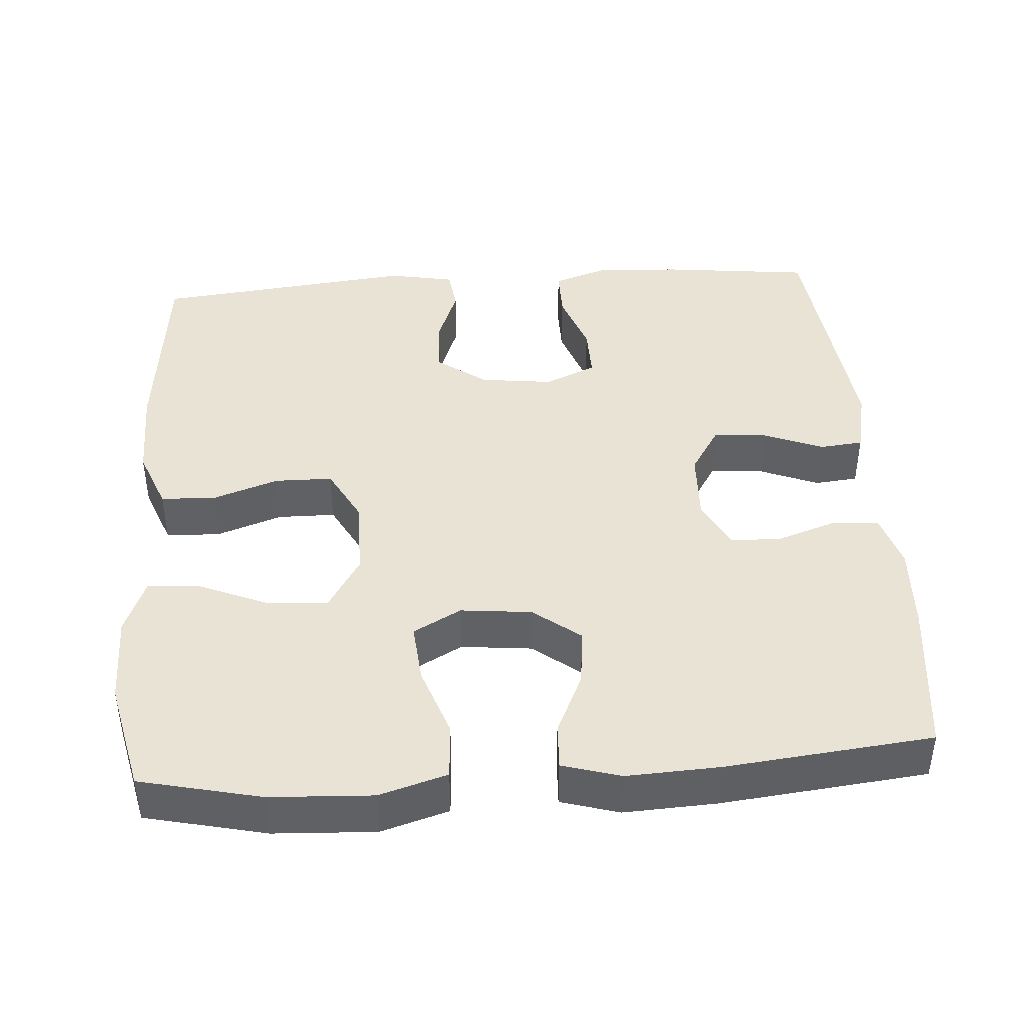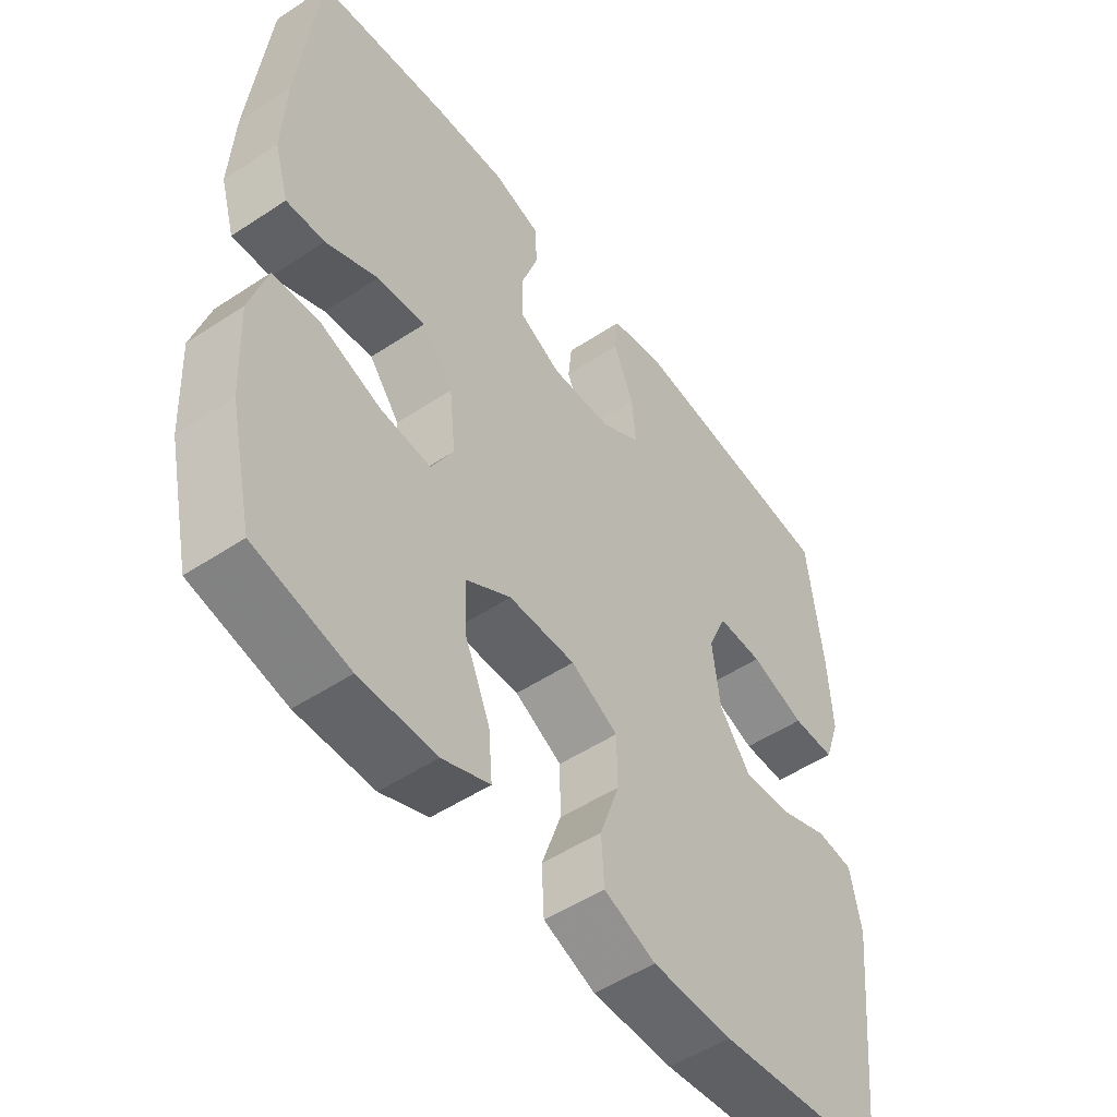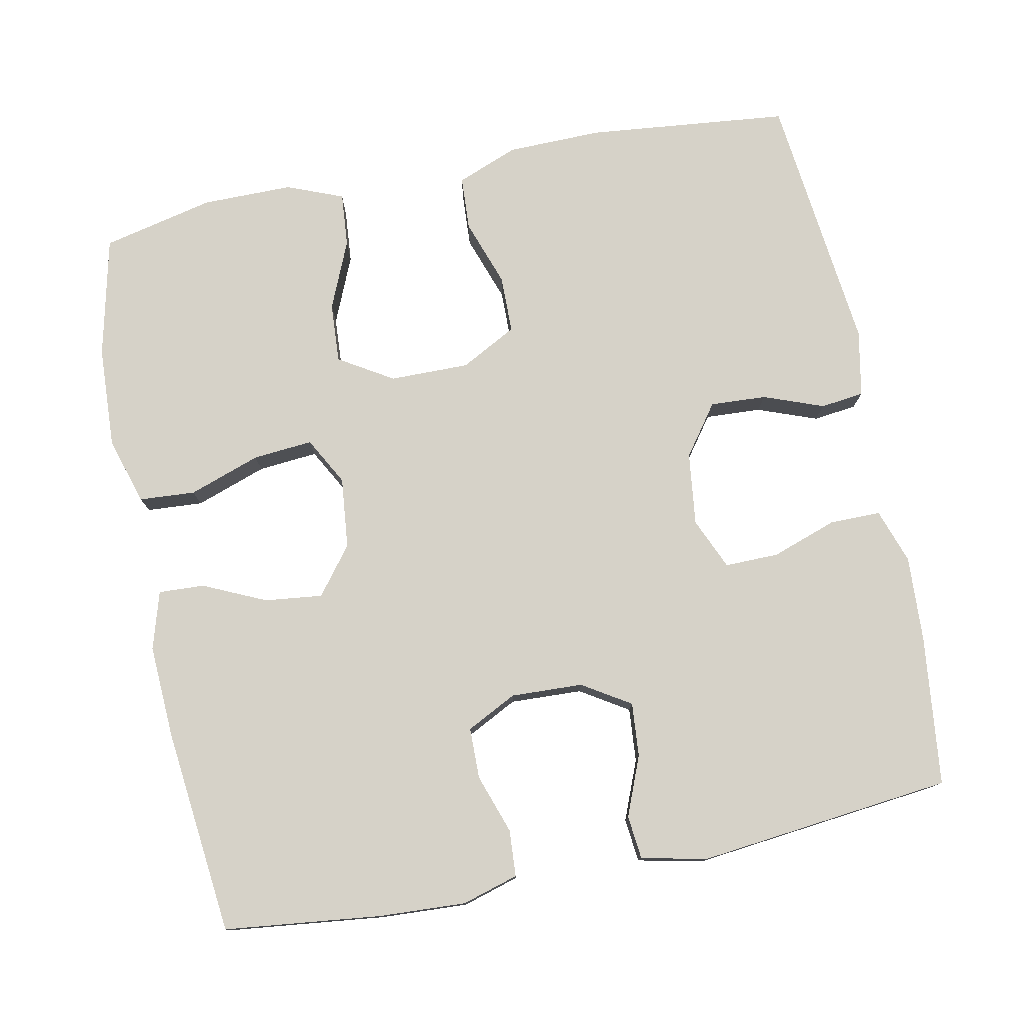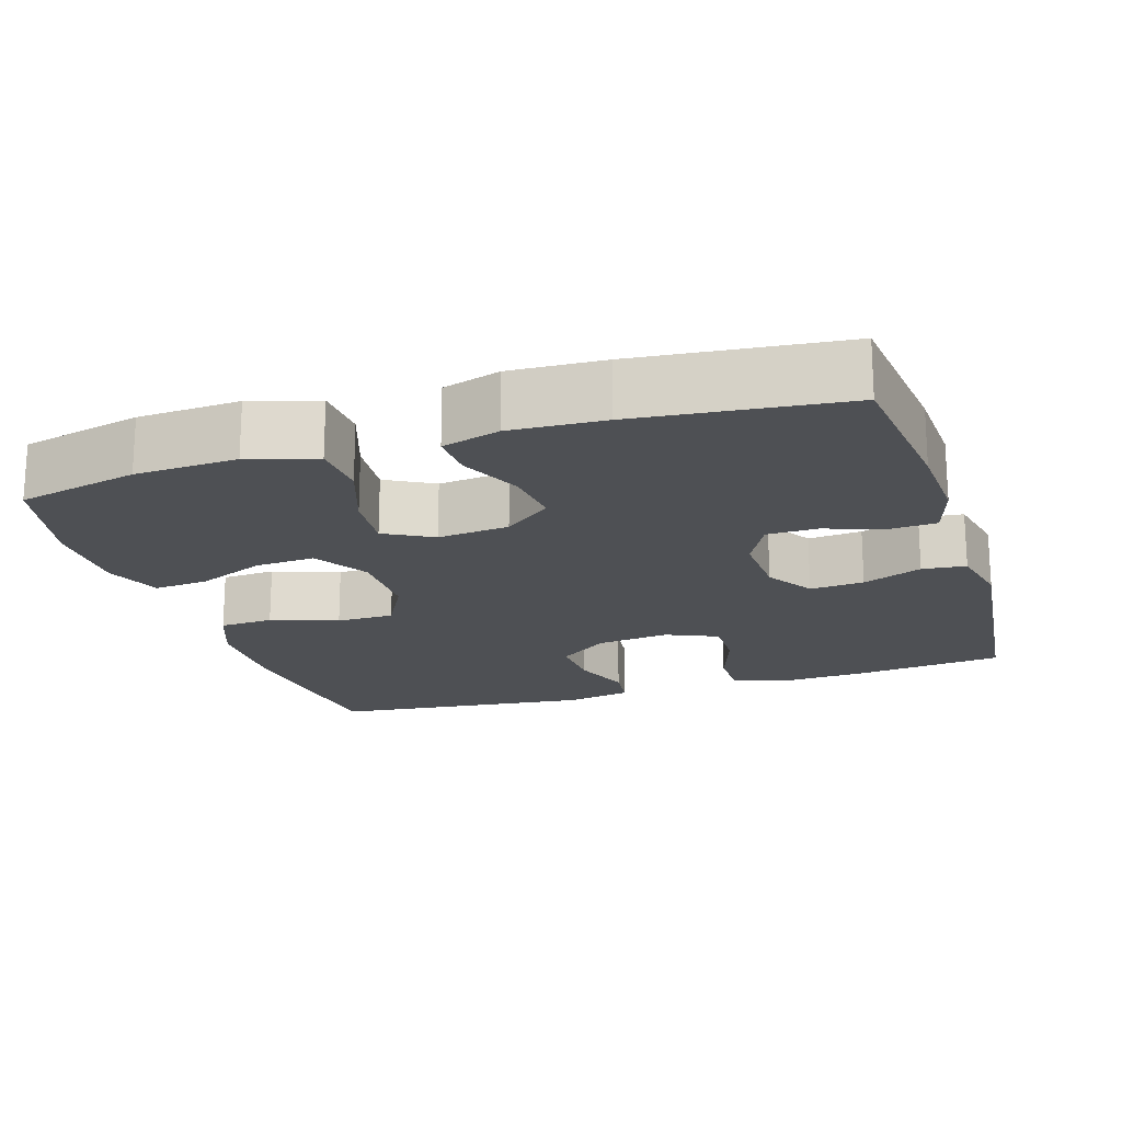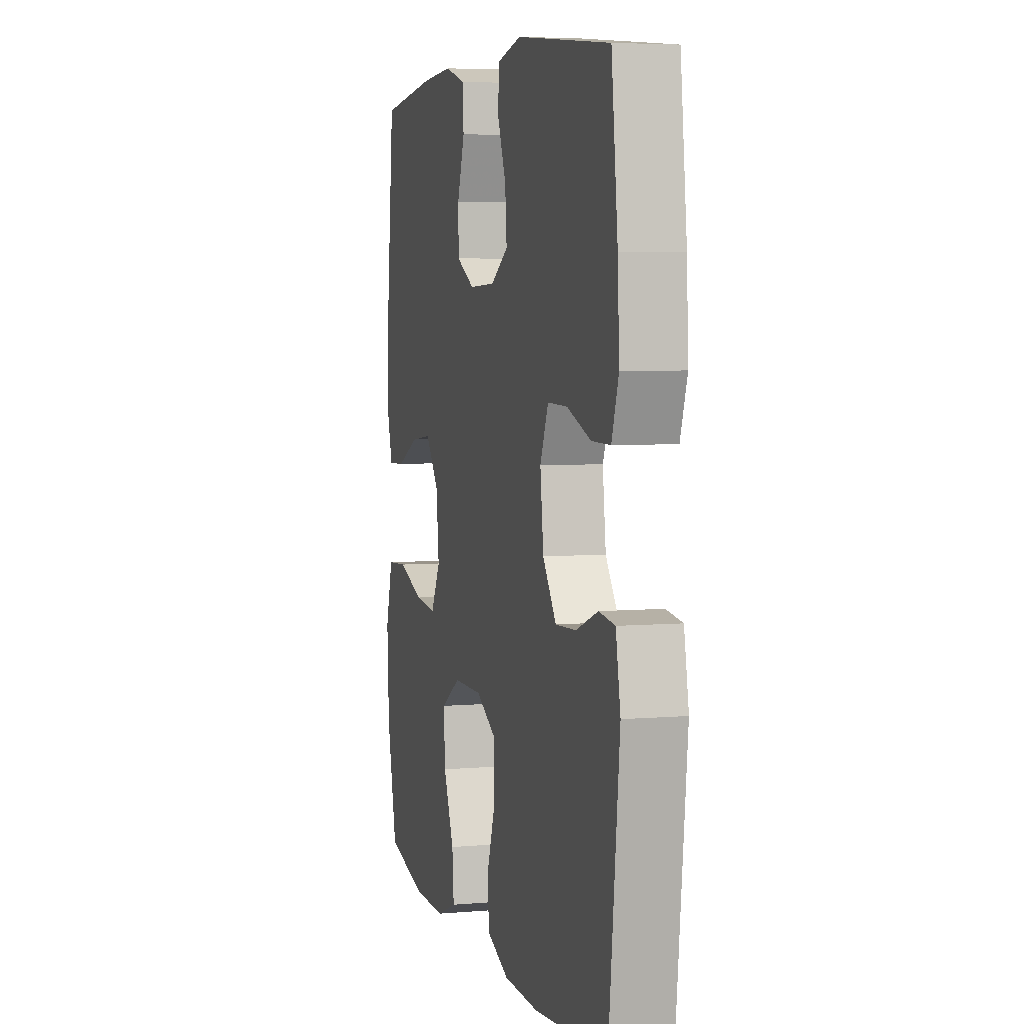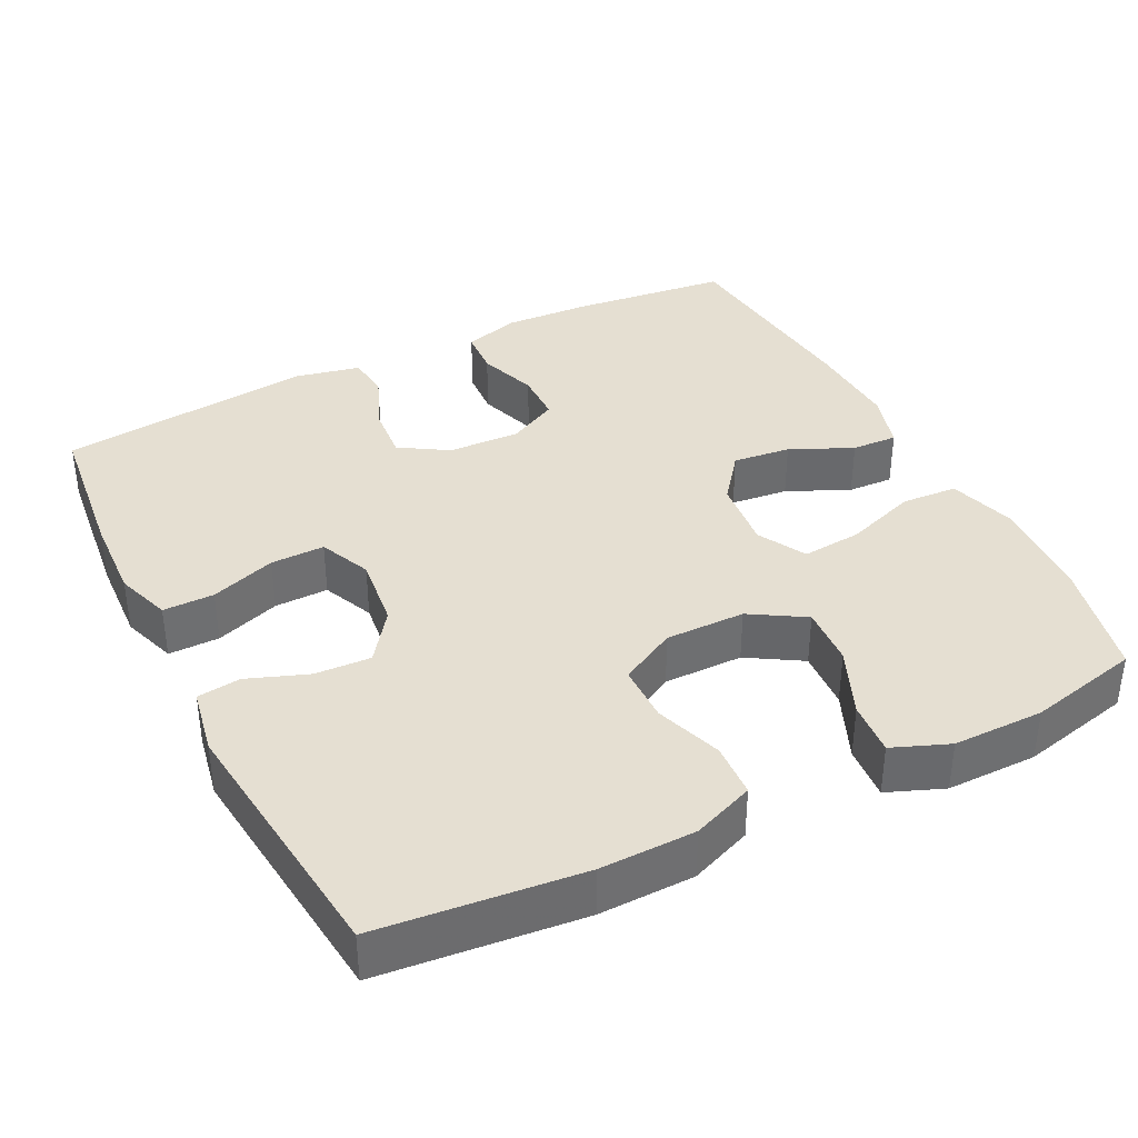
<metadata>
{"format":"obj","ext":"obj","renderer":"f3d","projection":"perspective","resolution":1024,"background":"white","views":[{"elev":42.2,"azim":-94.1,"up":"+Y"},{"elev":-51.3,"azim":-54.3,"up":"+Z"},{"elev":77.7,"azim":-11.4,"up":"+Y"},{"elev":-18.8,"azim":-72.5,"up":"+Y"},{"elev":5.3,"azim":75.1,"up":"+Z"},{"elev":37.5,"azim":153.2,"up":"+Y"}]}
</metadata>
<code>
v -0.5 0.07 0.5
v -0.291 0.07 0.524
v -0.175 0.07 0.53
v -0.1 0.07 0.508
v -0.096 0.07 0.446
v -0.123 0.07 0.367
v -0.122 0.07 0.299
v -0.055 0.07 0.265
v 0.041 0.07 0.269
v 0.105 0.07 0.309
v 0.099 0.07 0.381
v 0.067 0.07 0.46
v 0.073 0.07 0.518
v 0.16 0.07 0.537
v 0.5 0.07 0.5
v 0.523 0.07 0.3
v 0.529 0.07 0.186
v 0.504 0.07 0.113
v 0.436 0.07 0.113
v 0.349 0.07 0.143
v 0.277 0.07 0.144
v 0.247 0.07 0.075
v 0.259 0.07 -0.022
v 0.308 0.07 -0.089
v 0.383 0.07 -0.085
v 0.463 0.07 -0.055
v 0.521 0.07 -0.062
v 0.538 0.07 -0.151
v 0.5 0.07 -0.5
v 0.231 0.07 -0.528
v 0.104 0.07 -0.526
v 0.022 0.07 -0.494
v 0.018 0.07 -0.422
v 0.049 0.07 -0.333
v 0.048 0.07 -0.256
v -0.027 0.07 -0.216
v -0.133 0.07 -0.217
v -0.205 0.07 -0.261
v -0.2 0.07 -0.341
v -0.161 0.07 -0.432
v -0.155 0.07 -0.504
v -0.23 0.07 -0.534
v -0.351 0.07 -0.534
v -0.5 0.07 -0.5
v -0.537 0.07 -0.339
v -0.544 0.07 -0.203
v -0.517 0.07 -0.113
v -0.442 0.07 -0.108
v -0.347 0.07 -0.141
v -0.267 0.07 -0.148
v -0.232 0.07 -0.084
v -0.242 0.07 0.011
v -0.291 0.07 0.074
v -0.368 0.07 0.065
v -0.451 0.07 0.027
v -0.512 0.07 0.024
v -0.535 0.07 0.101
v -0.529 0.07 0.225
v -0.5 0 0.5
v -0.291 0 0.524
v -0.175 0 0.53
v -0.1 0 0.508
v -0.096 0 0.446
v -0.123 0 0.367
v -0.122 0 0.299
v -0.055 0 0.265
v 0.041 0 0.269
v 0.105 0 0.309
v 0.099 0 0.381
v 0.067 0 0.46
v 0.073 0 0.518
v 0.16 0 0.537
v 0.5 0 0.5
v 0.523 0 0.3
v 0.529 0 0.186
v 0.504 0 0.113
v 0.436 0 0.113
v 0.349 0 0.143
v 0.277 0 0.144
v 0.247 0 0.075
v 0.259 0 -0.022
v 0.308 0 -0.089
v 0.383 0 -0.085
v 0.463 0 -0.055
v 0.521 0 -0.062
v 0.538 0 -0.151
v 0.5 0 -0.5
v 0.231 0 -0.528
v 0.104 0 -0.526
v 0.022 0 -0.494
v 0.018 0 -0.422
v 0.049 0 -0.333
v 0.048 0 -0.256
v -0.027 0 -0.216
v -0.133 0 -0.217
v -0.205 0 -0.261
v -0.2 0 -0.341
v -0.161 0 -0.432
v -0.155 0 -0.504
v -0.23 0 -0.534
v -0.351 0 -0.534
v -0.5 0 -0.5
v -0.537 0 -0.339
v -0.544 0 -0.203
v -0.517 0 -0.113
v -0.442 0 -0.108
v -0.347 0 -0.141
v -0.267 0 -0.148
v -0.232 0 -0.084
v -0.242 0 0.011
v -0.291 0 0.074
v -0.368 0 0.065
v -0.451 0 0.027
v -0.512 0 0.024
v -0.535 0 0.101
v -0.529 0 0.225
f 4 5 6
f 3 4 6
f 2 3 6
f 1 2 6
f 58 1 6
f 57 58 6
f 56 57 6
f 55 56 6
f 54 55 6
f 53 54 6 7
f 52 53 7 8
f 51 52 8 9
f 50 51 9 10
f 47 48 49
f 46 47 49
f 45 46 49
f 44 45 49
f 43 44 49
f 42 43 49
f 41 42 49
f 40 41 49
f 39 40 49
f 38 39 49 50
f 37 38 50 10
f 32 33 34
f 31 32 34
f 30 31 34
f 29 30 34
f 28 29 34
f 27 28 34
f 26 27 34
f 25 26 34
f 24 25 34 35
f 23 24 35 36
f 18 19 20
f 17 18 20
f 16 17 20
f 15 16 20
f 14 15 20
f 13 14 20
f 12 13 20
f 11 12 20
f 10 11 20 21
f 36 37 10
f 23 36 10
f 22 23 10
f 10 21 22
f 64 63 62
f 64 62 61
f 64 61 60
f 64 60 59
f 64 59 116
f 64 116 115
f 64 115 114
f 64 114 113
f 64 113 112
f 65 64 112 111
f 66 65 111 110
f 67 66 110 109
f 68 67 109 108
f 107 106 105
f 107 105 104
f 107 104 103
f 107 103 102
f 107 102 101
f 107 101 100
f 107 100 99
f 107 99 98
f 107 98 97
f 108 107 97 96
f 68 108 96 95
f 92 91 90
f 92 90 89
f 92 89 88
f 92 88 87
f 92 87 86
f 92 86 85
f 92 85 84
f 92 84 83
f 93 92 83 82
f 94 93 82 81
f 78 77 76
f 78 76 75
f 78 75 74
f 78 74 73
f 78 73 72
f 78 72 71
f 78 71 70
f 78 70 69
f 79 78 69 68
f 68 95 94
f 68 94 81
f 68 81 80
f 80 79 68
f 1 59 60 2
f 2 60 61 3
f 3 61 62 4
f 4 62 63 5
f 5 63 64 6
f 6 64 65 7
f 7 65 66 8
f 8 66 67 9
f 9 67 68 10
f 10 68 69 11
f 11 69 70 12
f 12 70 71 13
f 13 71 72 14
f 14 72 73 15
f 15 73 74 16
f 16 74 75 17
f 17 75 76 18
f 18 76 77 19
f 19 77 78 20
f 20 78 79 21
f 21 79 80 22
f 22 80 81 23
f 23 81 82 24
f 24 82 83 25
f 25 83 84 26
f 26 84 85 27
f 27 85 86 28
f 28 86 87 29
f 29 87 88 30
f 30 88 89 31
f 31 89 90 32
f 32 90 91 33
f 33 91 92 34
f 34 92 93 35
f 35 93 94 36
f 36 94 95 37
f 37 95 96 38
f 38 96 97 39
f 39 97 98 40
f 40 98 99 41
f 41 99 100 42
f 42 100 101 43
f 43 101 102 44
f 44 102 103 45
f 45 103 104 46
f 46 104 105 47
f 47 105 106 48
f 48 106 107 49
f 49 107 108 50
f 50 108 109 51
f 51 109 110 52
f 52 110 111 53
f 53 111 112 54
f 54 112 113 55
f 55 113 114 56
f 56 114 115 57
f 57 115 116 58
f 58 116 59 1

</code>
